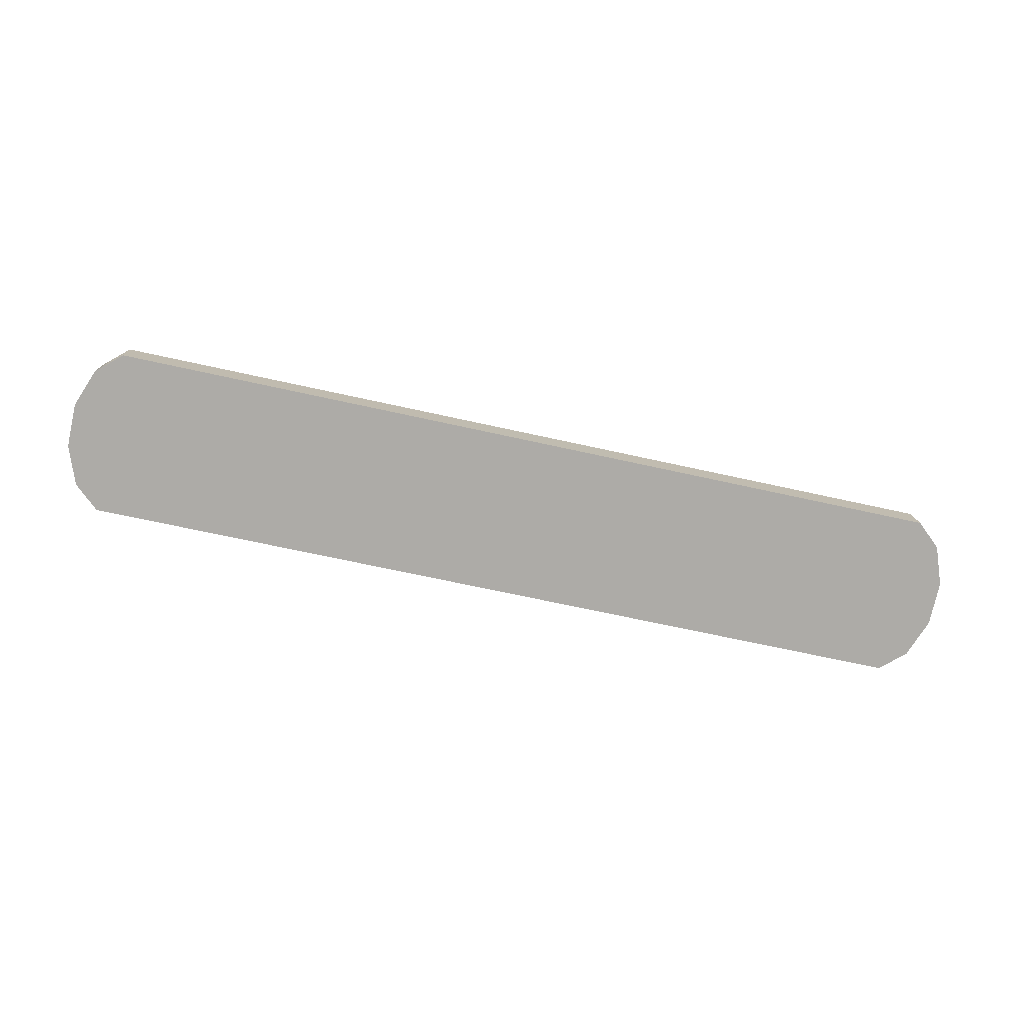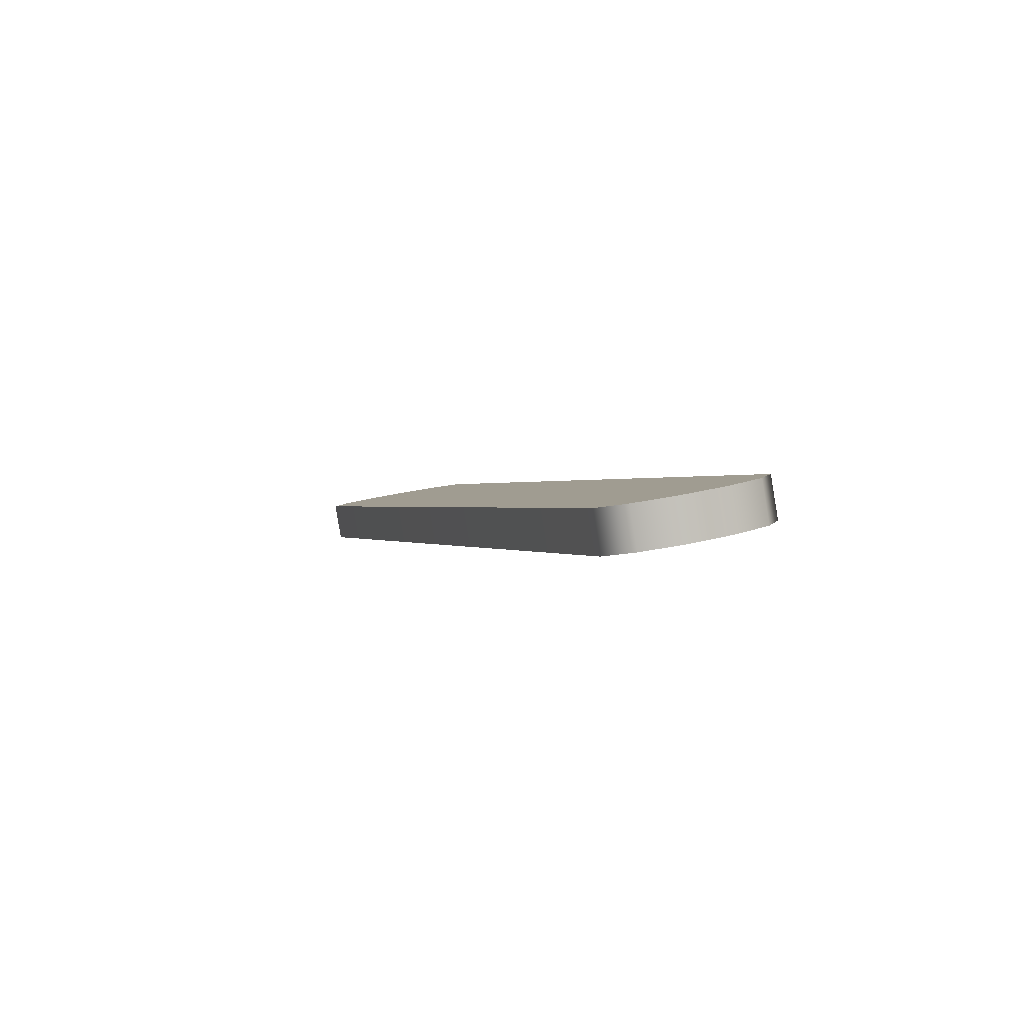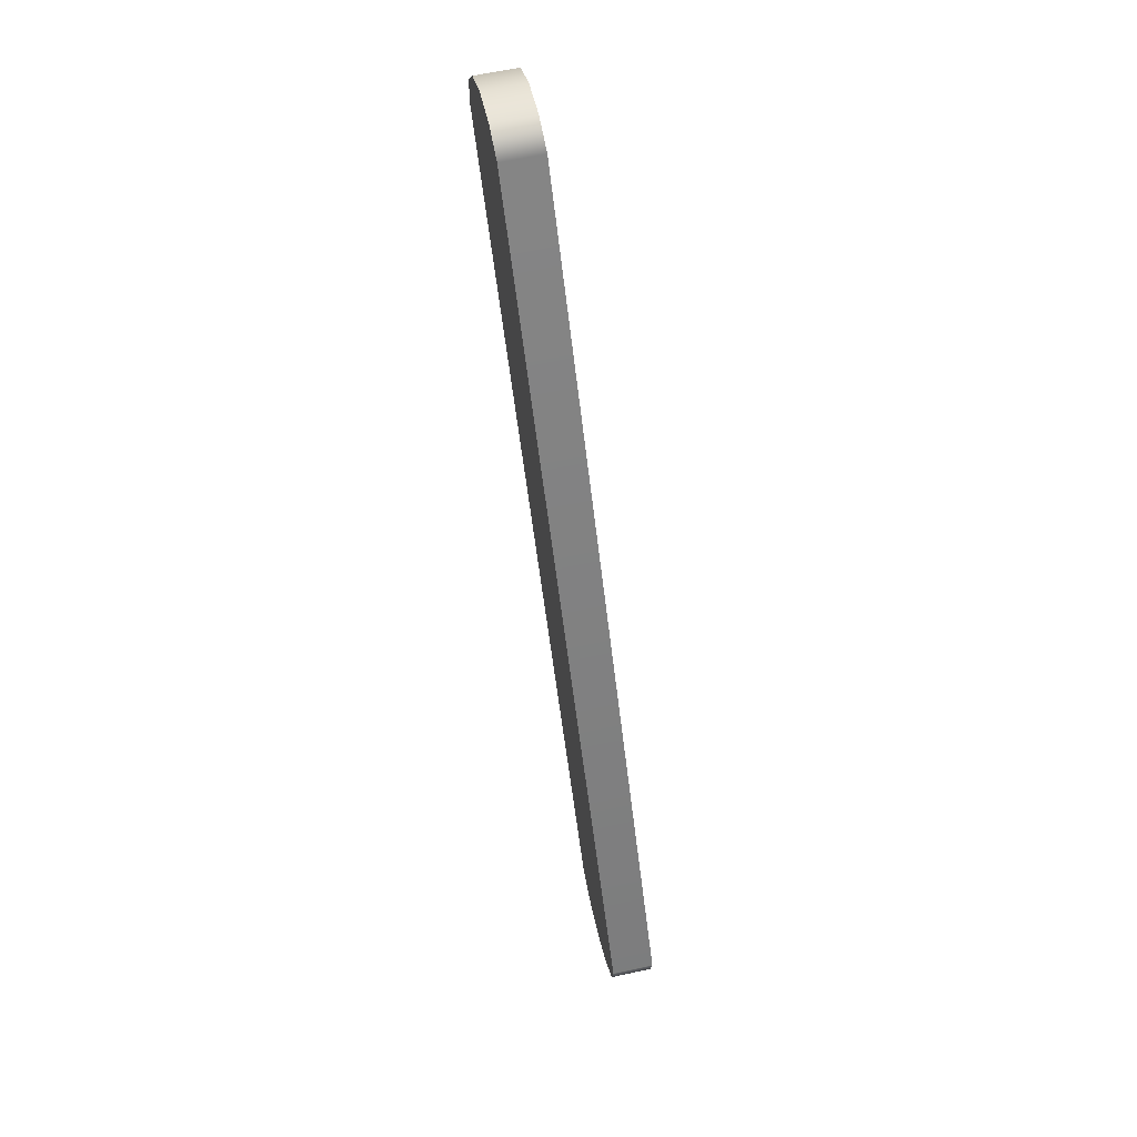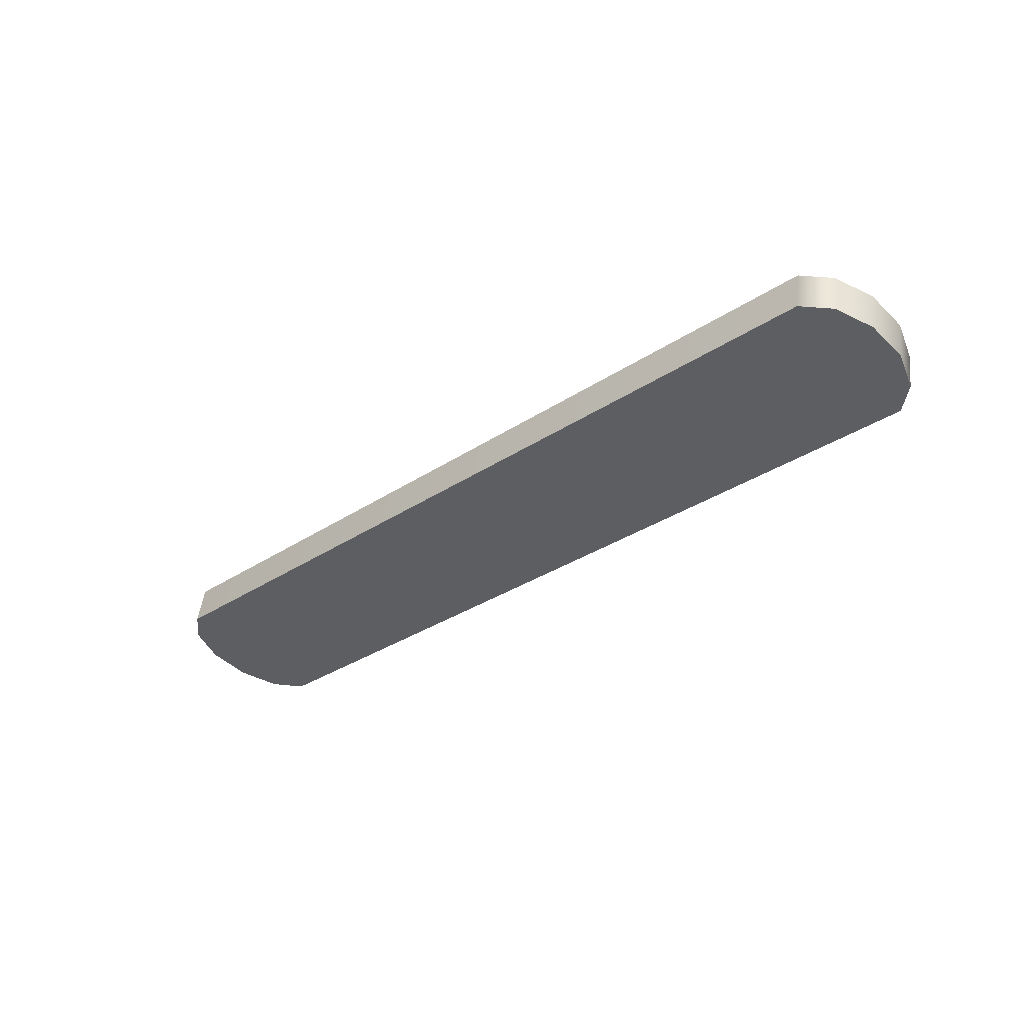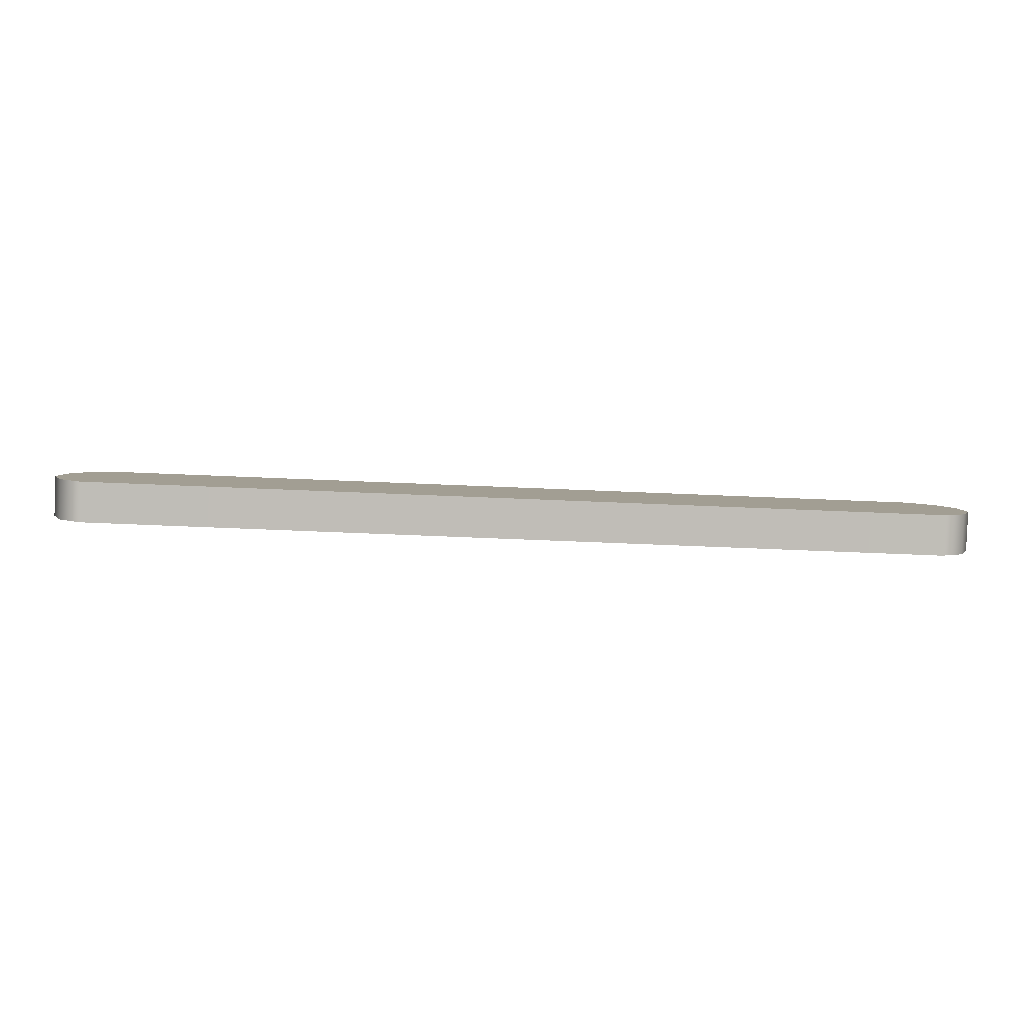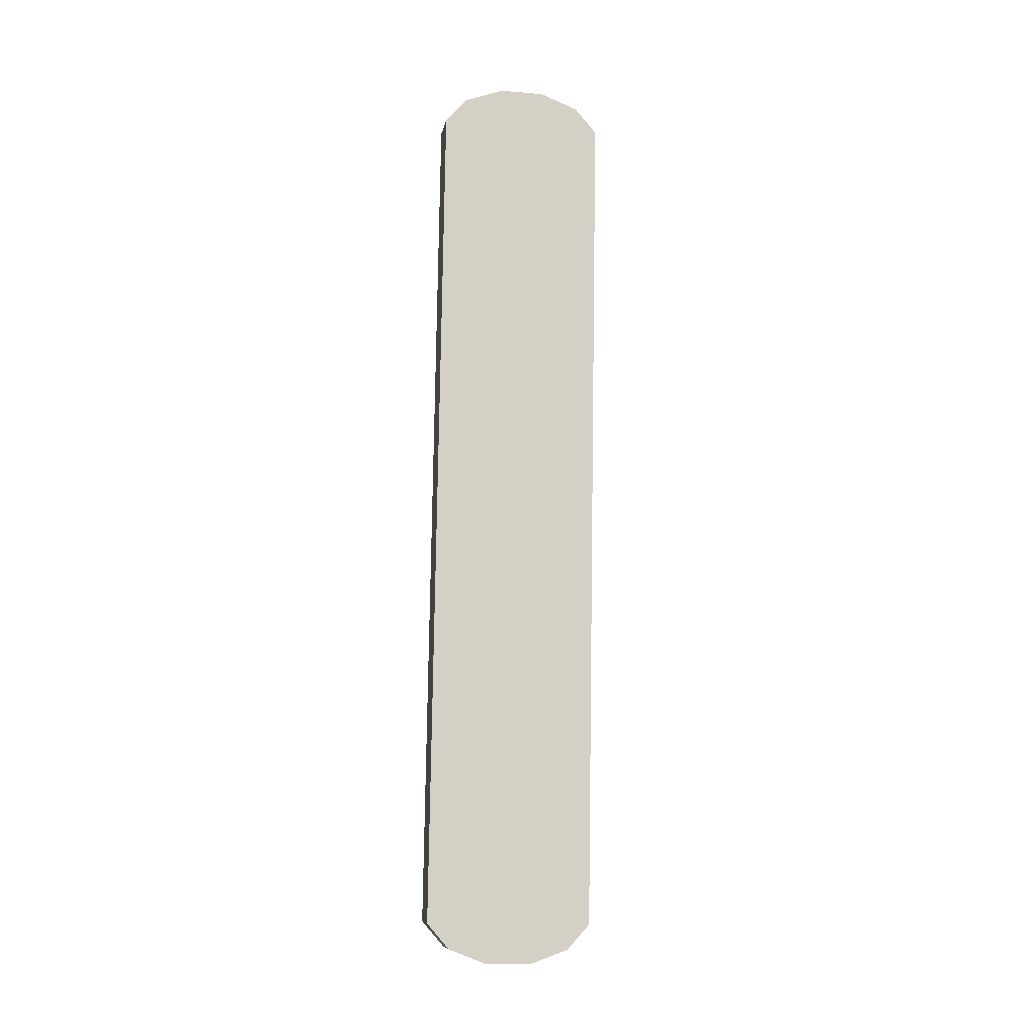
<metadata>
{"format":"obj","ext":"obj","renderer":"f3d","projection":"perspective","resolution":1024,"background":"white","views":[{"elev":-66.4,"azim":-12.7,"up":"+Z"},{"elev":0.3,"azim":-110.0,"up":"+Z"},{"elev":-58.8,"azim":-83.2,"up":"+Y"},{"elev":-32.1,"azim":43.0,"up":"+Z"},{"elev":-75.4,"azim":-2.3,"up":"+Y"},{"elev":79.9,"azim":90.9,"up":"+Z"}]}
</metadata>
<code>
g polySurface40
v 0.0733 0.6785 -0.01167
v 0.0733 0.6796 -0.005447
v 0.07103 0.6856 -0.0065
v 0.07103 0.6845 -0.01272
v 0.06709 0.689 -0.007108
v 0.06709 0.6879 -0.01333
v -0.06702 0.689 -0.007108
v -0.06702 0.6879 -0.01333
v -0.07096 0.6856 -0.0065
v -0.07096 0.6845 -0.01272
v -0.07323 0.6796 -0.005447
v -0.07323 0.6785 -0.01167
v -0.07323 0.6727 -0.004231
v -0.07323 0.6716 -0.01045
v -0.07096 0.6667 -0.003177
v -0.07096 0.6656 -0.009398
v -0.06702 0.6633 -0.002569
v -0.06702 0.6622 -0.00879
v 0.06709 0.6633 -0.002569
v 0.06709 0.6622 -0.00879
v 0.07103 0.6667 -0.003177
v 0.07103 0.6656 -0.009398
v 0.0733 0.6727 -0.004231
v 0.0733 0.6716 -0.01045
v 0.0733 0.6796 -0.005447
v 0.0733 0.6785 -0.01167
v 0.07103 0.6845 -0.01272
v -0.0002616 0.6735 -0.01078
v 0.0733 0.6785 -0.01167
v 0.06709 0.6879 -0.01333
v 0.0733 0.6716 -0.01045
v -0.06702 0.6879 -0.01333
v 0.07103 0.6656 -0.009398
v -0.07096 0.6845 -0.01272
v 0.06709 0.6622 -0.00879
v -0.07323 0.6785 -0.01167
v -0.06702 0.6622 -0.00879
v -0.07323 0.6716 -0.01045
v -0.07096 0.6656 -0.009398
v 0.0733 0.6796 -0.005447
v -0.0002616 0.6745 -0.004555
v 0.07103 0.6856 -0.0065
v 0.0733 0.6727 -0.004231
v 0.06709 0.689 -0.007108
v 0.07103 0.6667 -0.003177
v -0.06702 0.689 -0.007108
v 0.06709 0.6633 -0.002569
v -0.07096 0.6856 -0.0065
v -0.06702 0.6633 -0.002569
v -0.07323 0.6796 -0.005447
v -0.07096 0.6667 -0.003177
v -0.07323 0.6727 -0.004231
g polySurface40_0
f 3 2 1
f 4 3 1
f 5 3 4
f 6 5 4
f 7 5 6
f 8 7 6
f 9 7 8
f 10 9 8
f 11 9 10
f 12 11 10
f 13 11 12
f 14 13 12
f 15 13 14
f 16 15 14
f 17 15 16
f 18 17 16
f 19 17 18
f 20 19 18
f 21 19 20
f 22 21 20
f 23 21 22
f 24 23 22
f 25 23 24
f 26 25 24
f 29 28 27
f 27 28 30
f 31 28 29
f 30 28 32
f 33 28 31
f 32 28 34
f 35 28 33
f 34 28 36
f 37 28 35
f 36 28 38
f 39 28 37
f 38 28 39
f 42 41 40
f 40 41 43
f 44 41 42
f 43 41 45
f 46 41 44
f 45 41 47
f 48 41 46
f 47 41 49
f 50 41 48
f 49 41 51
f 52 41 50
f 51 41 52

</code>
